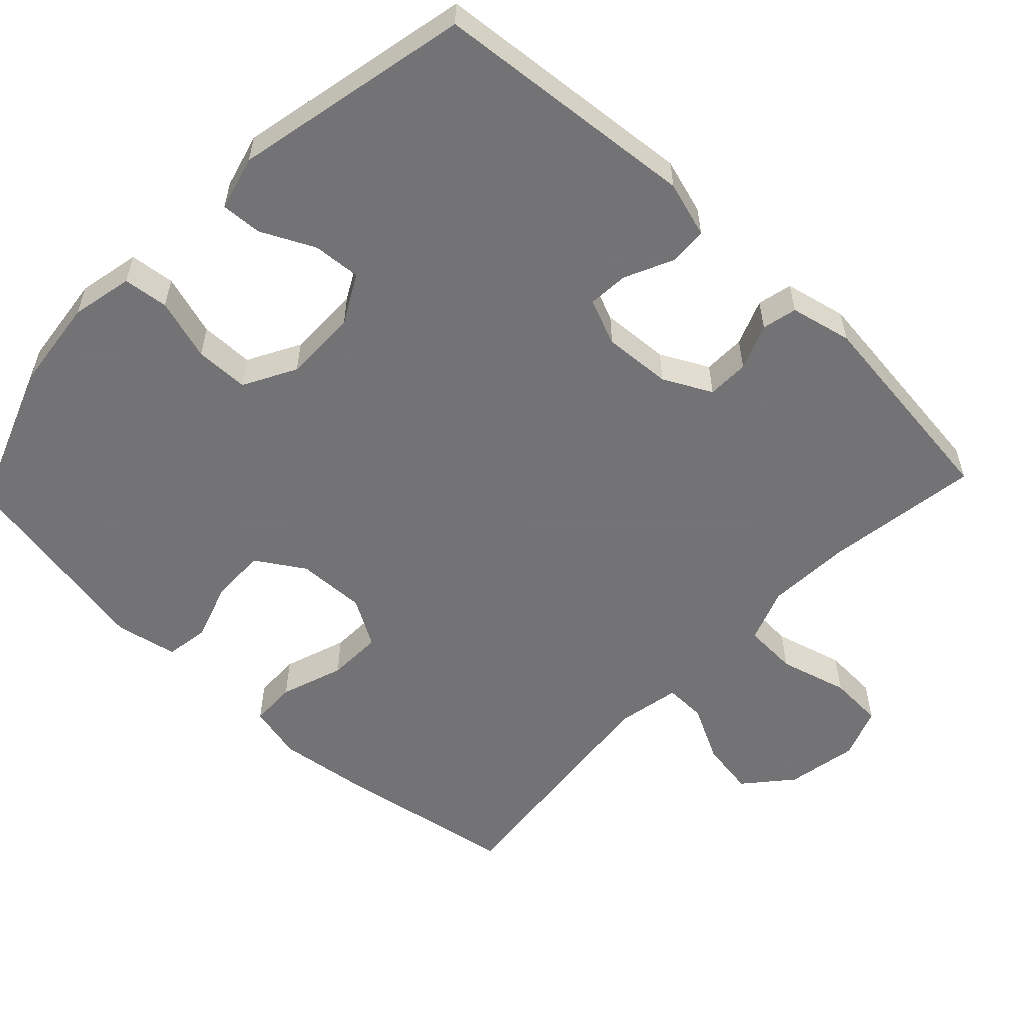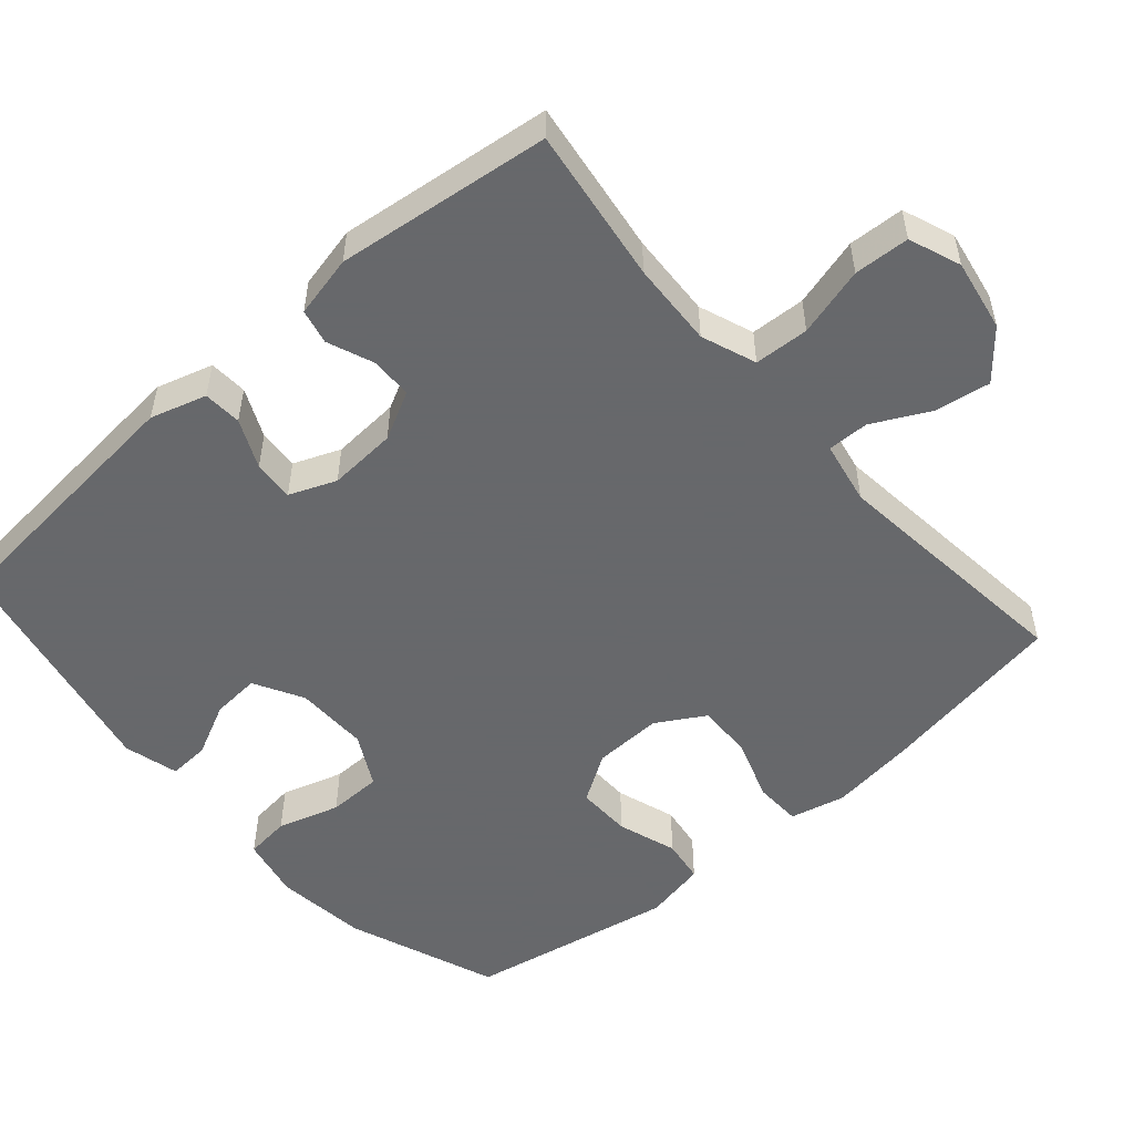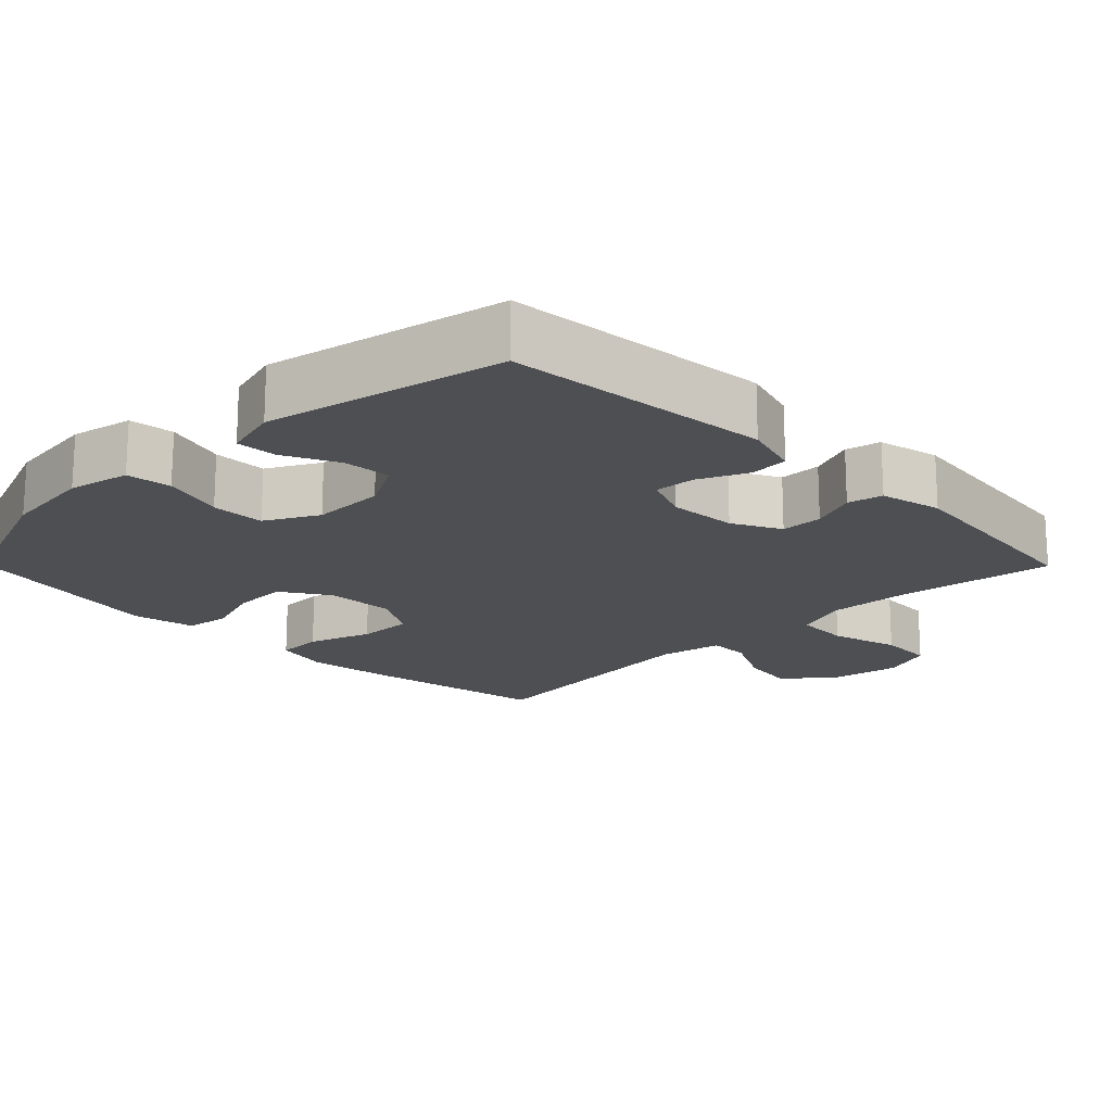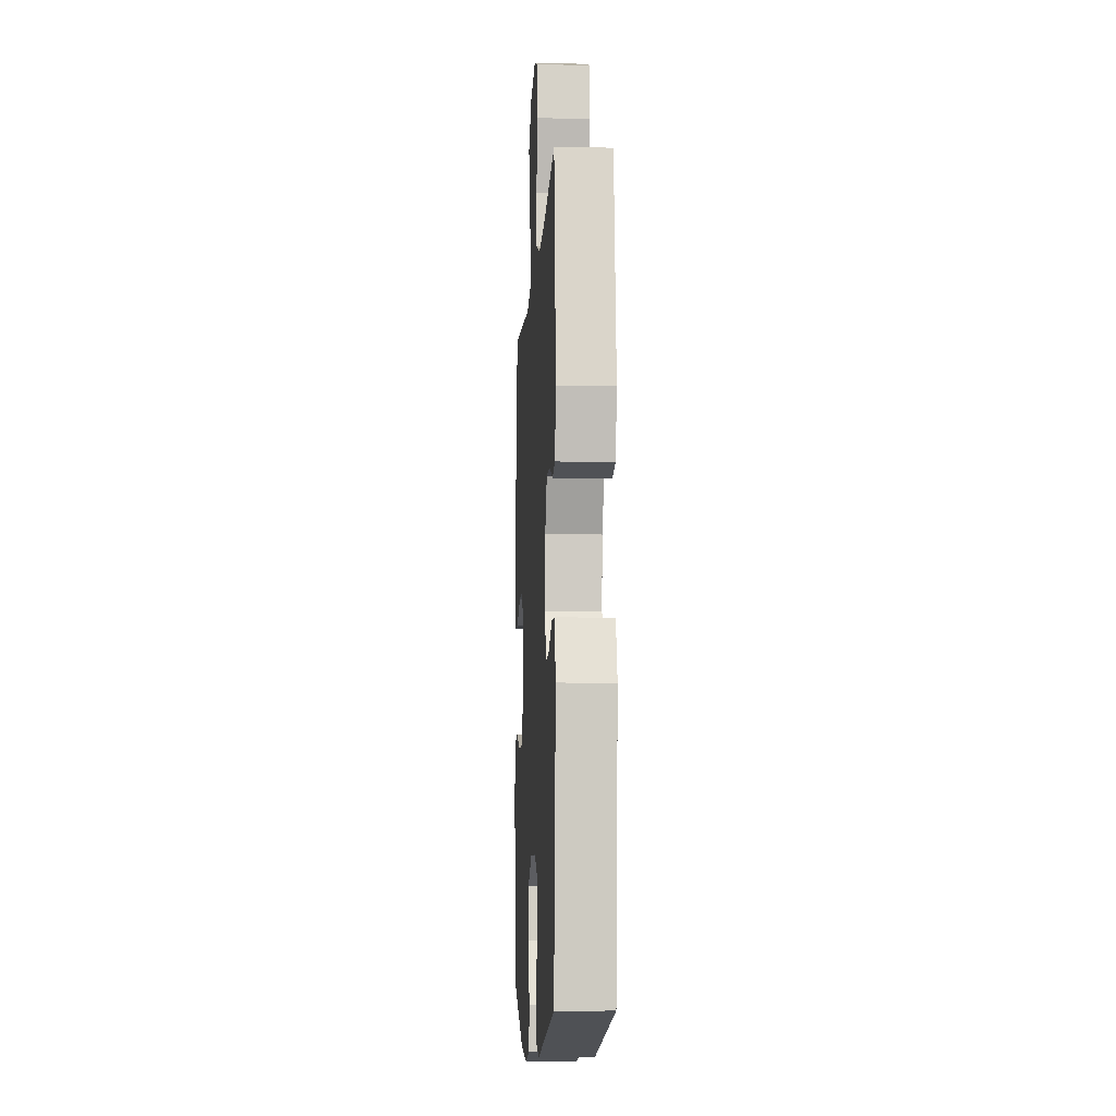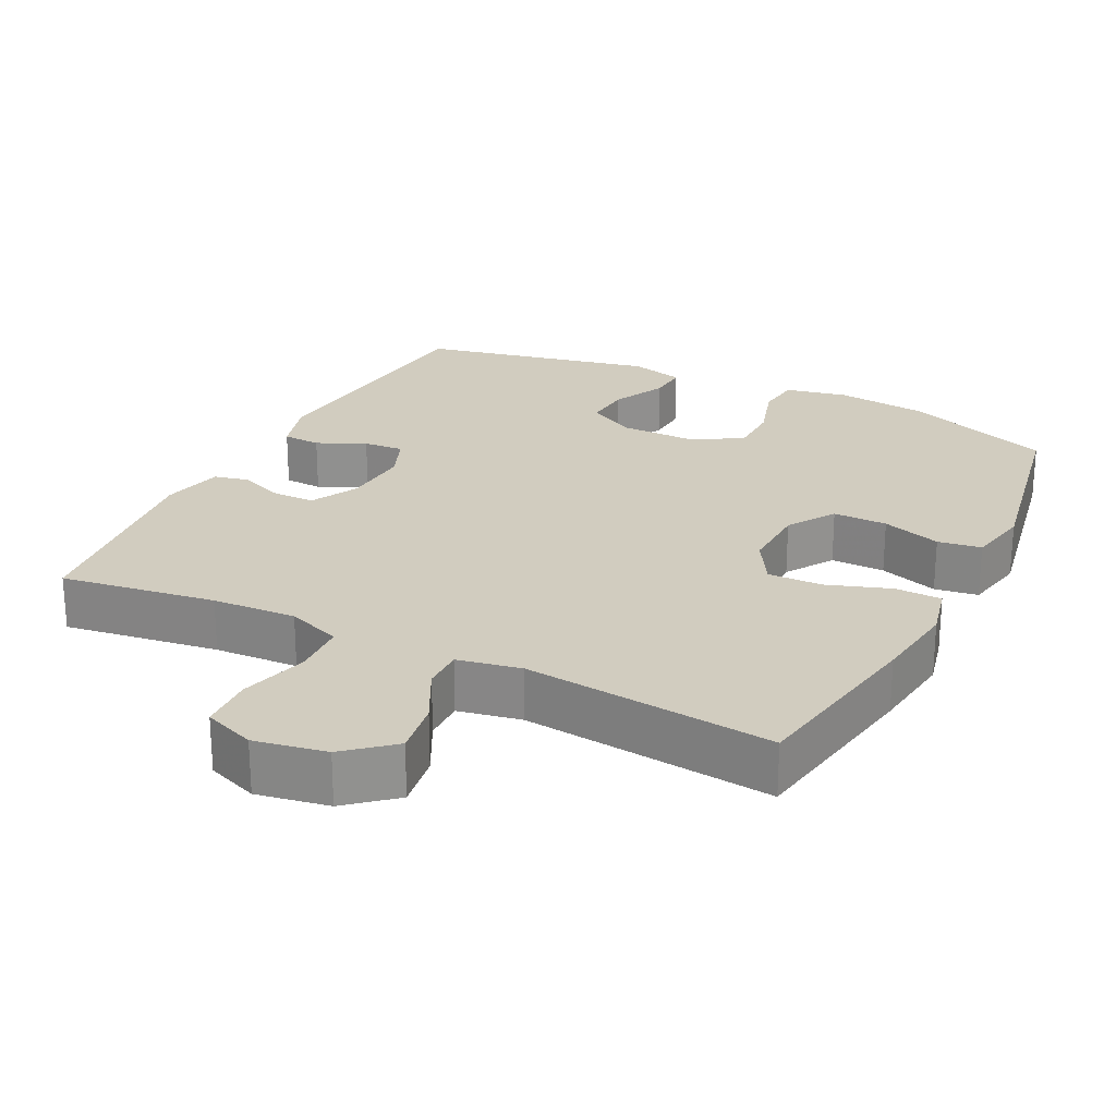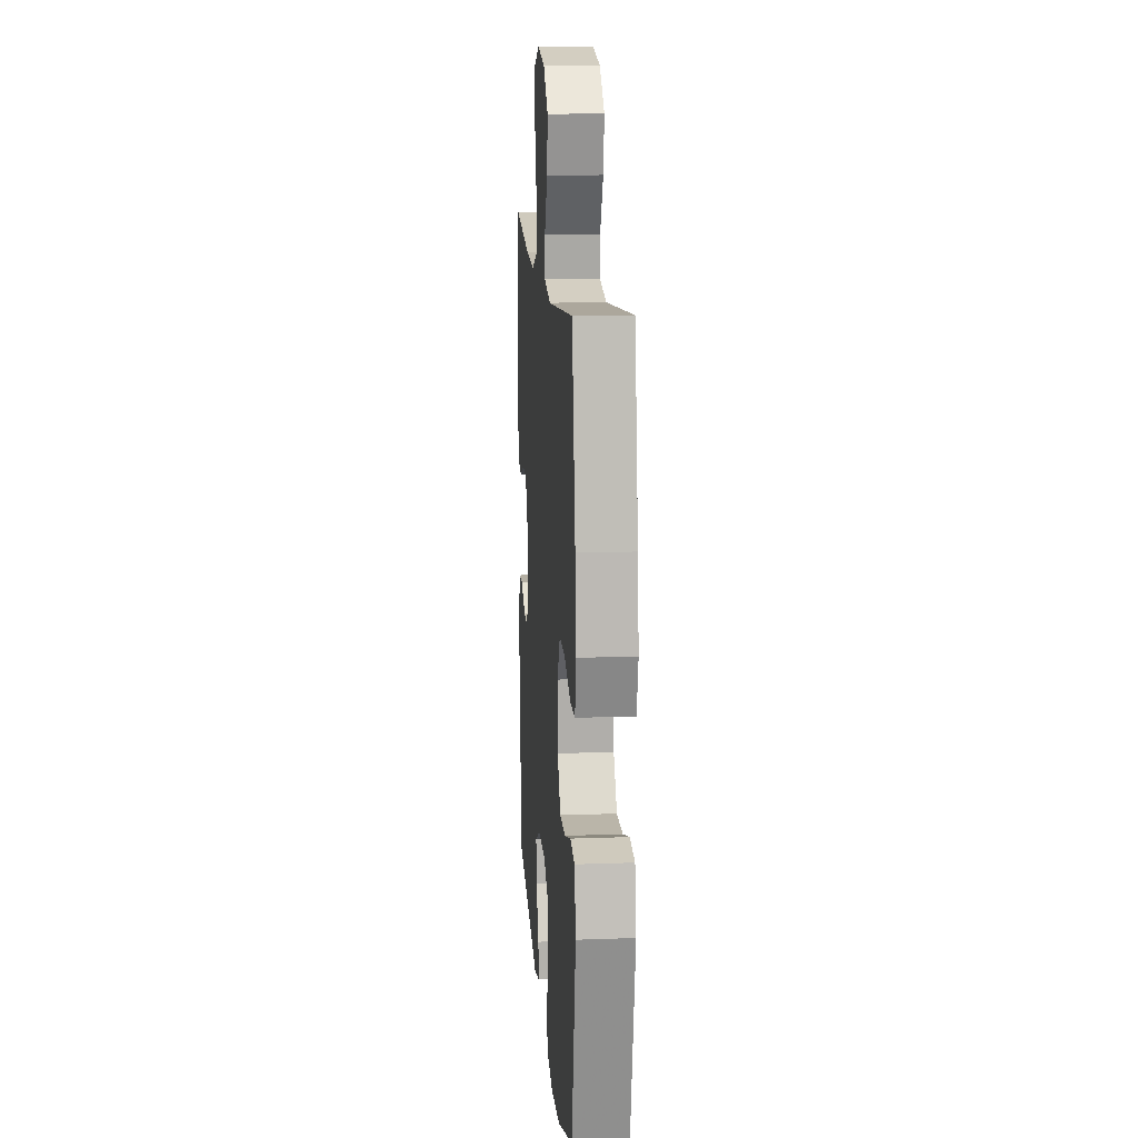
<metadata>
{"format":"obj","ext":"obj","renderer":"f3d","projection":"perspective","resolution":1024,"background":"white","views":[{"elev":-56.0,"azim":-133.5,"up":"+Y"},{"elev":-52.3,"azim":-48.8,"up":"+Y"},{"elev":-18.0,"azim":-135.3,"up":"+Y"},{"elev":-8.2,"azim":-93.4,"up":"+Z"},{"elev":24.2,"azim":26.6,"up":"+Y"},{"elev":14.5,"azim":85.5,"up":"+Z"}]}
</metadata>
<code>
v 0.5 0.07 -0.5
v 0.293 0.07 -0.578
v 0.166 0.07 -0.593
v 0.081 0.07 -0.575
v 0.074 0.07 -0.513
v 0.1 0.07 -0.428
v 0.099 0.07 -0.354
v 0.027 0.07 -0.315
v -0.074 0.07 -0.316
v -0.142 0.07 -0.353
v -0.137 0.07 -0.419
v -0.101 0.07 -0.493
v -0.098 0.07 -0.549
v -0.173 0.07 -0.569
v -0.5 0.07 -0.5
v -0.533 0.07 -0.135
v -0.51 0.07 -0.058
v -0.457 0.07 -0.055
v -0.39 0.07 -0.086
v -0.334 0.07 -0.09
v -0.308 0.07 -0.026
v -0.314 0.07 0.068
v -0.348 0.07 0.134
v -0.406 0.07 0.135
v -0.469 0.07 0.11
v -0.517 0.07 0.121
v -0.536 0.07 0.206
v -0.5 0.07 0.5
v -0.286 0.07 0.469
v -0.17 0.07 0.463
v -0.095 0.07 0.491
v -0.091 0.07 0.566
v -0.117 0.07 0.661
v -0.113 0.07 0.737
v -0.042 0.07 0.764
v 0.057 0.07 0.746
v 0.121 0.07 0.691
v 0.109 0.07 0.615
v 0.069 0.07 0.537
v 0.068 0.07 0.48
v 0.155 0.07 0.463
v 0.5 0.07 0.5
v 0.544 0.07 0.242
v 0.559 0.07 0.125
v 0.541 0.07 0.049
v 0.477 0.07 0.047
v 0.39 0.07 0.077
v 0.314 0.07 0.079
v 0.275 0.07 0.013
v 0.278 0.07 -0.082
v 0.32 0.07 -0.148
v 0.395 0.07 -0.147
v 0.477 0.07 -0.12
v 0.537 0.07 -0.129
v 0.554 0.07 -0.215
v 0.5 0 -0.5
v 0.293 0 -0.578
v 0.166 0 -0.593
v 0.081 0 -0.575
v 0.074 0 -0.513
v 0.1 0 -0.428
v 0.099 0 -0.354
v 0.027 0 -0.315
v -0.074 0 -0.316
v -0.142 0 -0.353
v -0.137 0 -0.419
v -0.101 0 -0.493
v -0.098 0 -0.549
v -0.173 0 -0.569
v -0.5 0 -0.5
v -0.533 0 -0.135
v -0.51 0 -0.058
v -0.457 0 -0.055
v -0.39 0 -0.086
v -0.334 0 -0.09
v -0.308 0 -0.026
v -0.314 0 0.068
v -0.348 0 0.134
v -0.406 0 0.135
v -0.469 0 0.11
v -0.517 0 0.121
v -0.536 0 0.206
v -0.5 0 0.5
v -0.286 0 0.469
v -0.17 0 0.463
v -0.095 0 0.491
v -0.091 0 0.566
v -0.117 0 0.661
v -0.113 0 0.737
v -0.042 0 0.764
v 0.057 0 0.746
v 0.121 0 0.691
v 0.109 0 0.615
v 0.069 0 0.537
v 0.068 0 0.48
v 0.155 0 0.463
v 0.5 0 0.5
v 0.544 0 0.242
v 0.559 0 0.125
v 0.541 0 0.049
v 0.477 0 0.047
v 0.39 0 0.077
v 0.314 0 0.079
v 0.275 0 0.013
v 0.278 0 -0.082
v 0.32 0 -0.148
v 0.395 0 -0.147
v 0.477 0 -0.12
v 0.537 0 -0.129
v 0.554 0 -0.215
f 52 53 54 55
f 51 52 55 1
f 50 51 1 2
f 49 50 2 3
f 44 45 46 47
f 44 47 48
f 41 42 43 44
f 40 41 44 48
f 36 37 38 39
f 36 39 40
f 35 36 40
f 32 33 34 35
f 31 32 35 40
f 30 31 40 48
f 26 27 28 29
f 24 25 26 29
f 23 24 29 30
f 22 23 30 48
f 16 17 18 19
f 16 19 20
f 15 16 20
f 14 15 20 21
f 11 12 13 14
f 10 11 14 21
f 3 4 5 6
f 49 3 6 7
f 21 22 48 49
f 9 10 21 49
f 8 9 49
f 7 8 49
f 110 109 108 107
f 56 110 107 106
f 57 56 106 105
f 58 57 105 104
f 102 101 100 99
f 103 102 99
f 99 98 97 96
f 103 99 96 95
f 94 93 92 91
f 95 94 91
f 95 91 90
f 90 89 88 87
f 95 90 87 86
f 103 95 86 85
f 84 83 82 81
f 84 81 80 79
f 85 84 79 78
f 103 85 78 77
f 74 73 72 71
f 75 74 71
f 75 71 70
f 76 75 70 69
f 69 68 67 66
f 76 69 66 65
f 61 60 59 58
f 62 61 58 104
f 104 103 77 76
f 104 76 65 64
f 104 64 63
f 104 63 62
f 1 56 57 2
f 2 57 58 3
f 3 58 59 4
f 4 59 60 5
f 5 60 61 6
f 6 61 62 7
f 7 62 63 8
f 8 63 64 9
f 9 64 65 10
f 10 65 66 11
f 11 66 67 12
f 12 67 68 13
f 13 68 69 14
f 14 69 70 15
f 15 70 71 16
f 16 71 72 17
f 17 72 73 18
f 18 73 74 19
f 19 74 75 20
f 20 75 76 21
f 21 76 77 22
f 22 77 78 23
f 23 78 79 24
f 24 79 80 25
f 25 80 81 26
f 26 81 82 27
f 27 82 83 28
f 28 83 84 29
f 29 84 85 30
f 30 85 86 31
f 31 86 87 32
f 32 87 88 33
f 33 88 89 34
f 34 89 90 35
f 35 90 91 36
f 36 91 92 37
f 37 92 93 38
f 38 93 94 39
f 39 94 95 40
f 40 95 96 41
f 41 96 97 42
f 42 97 98 43
f 43 98 99 44
f 44 99 100 45
f 45 100 101 46
f 46 101 102 47
f 47 102 103 48
f 48 103 104 49
f 49 104 105 50
f 50 105 106 51
f 51 106 107 52
f 52 107 108 53
f 53 108 109 54
f 54 109 110 55
f 55 110 56 1

</code>
